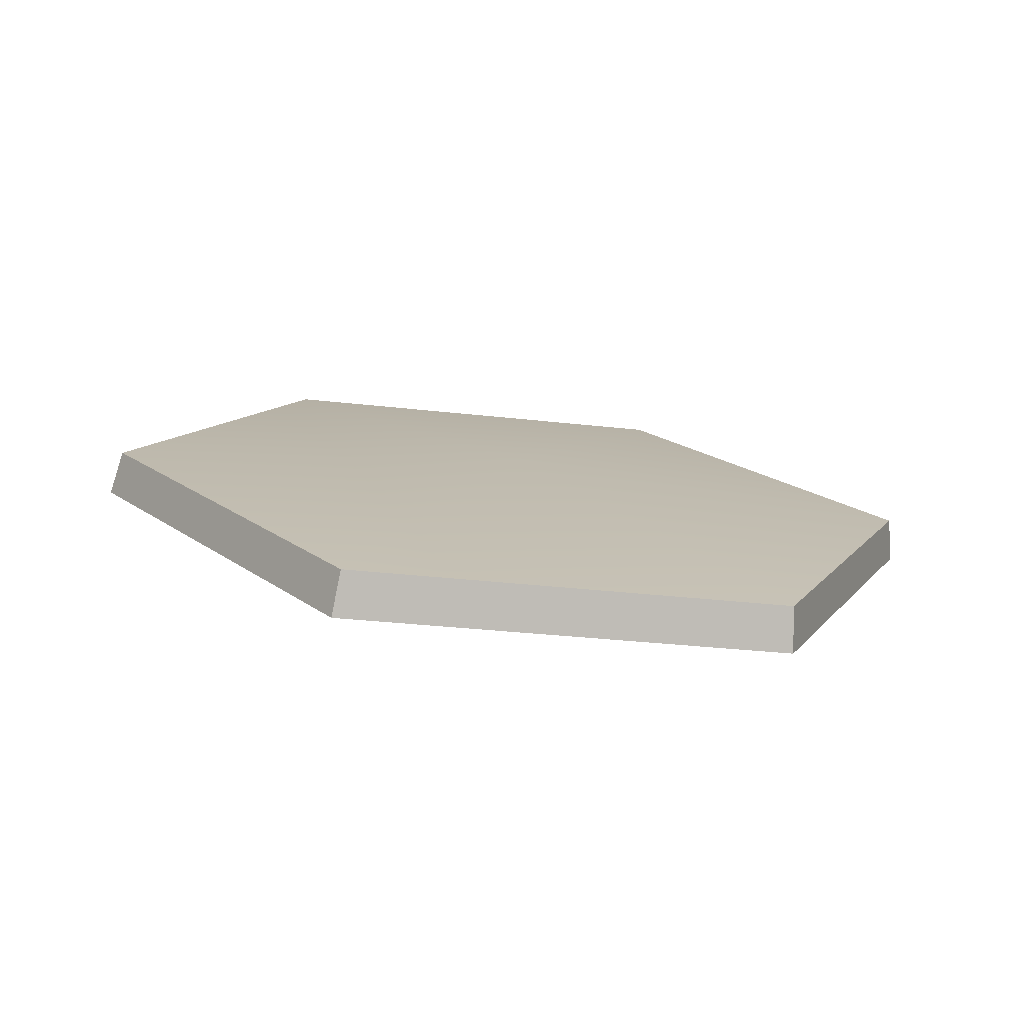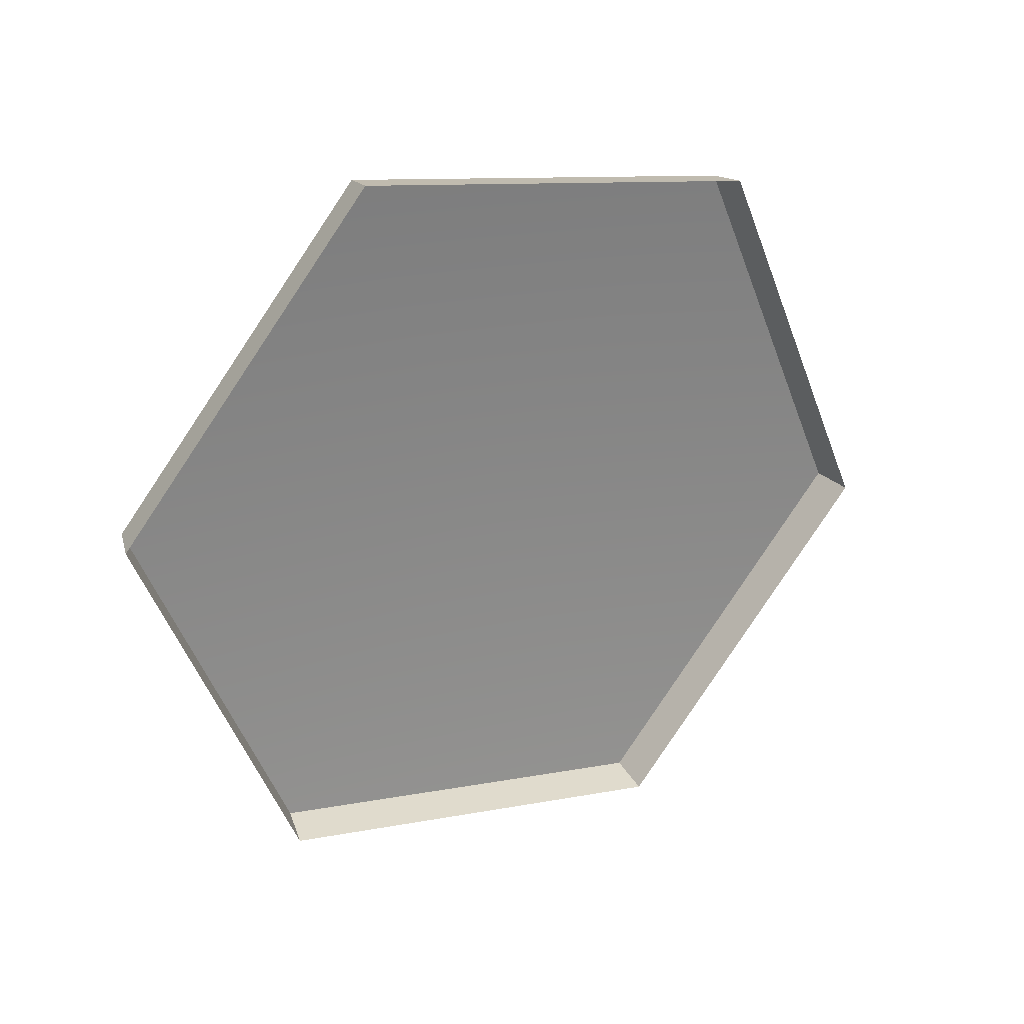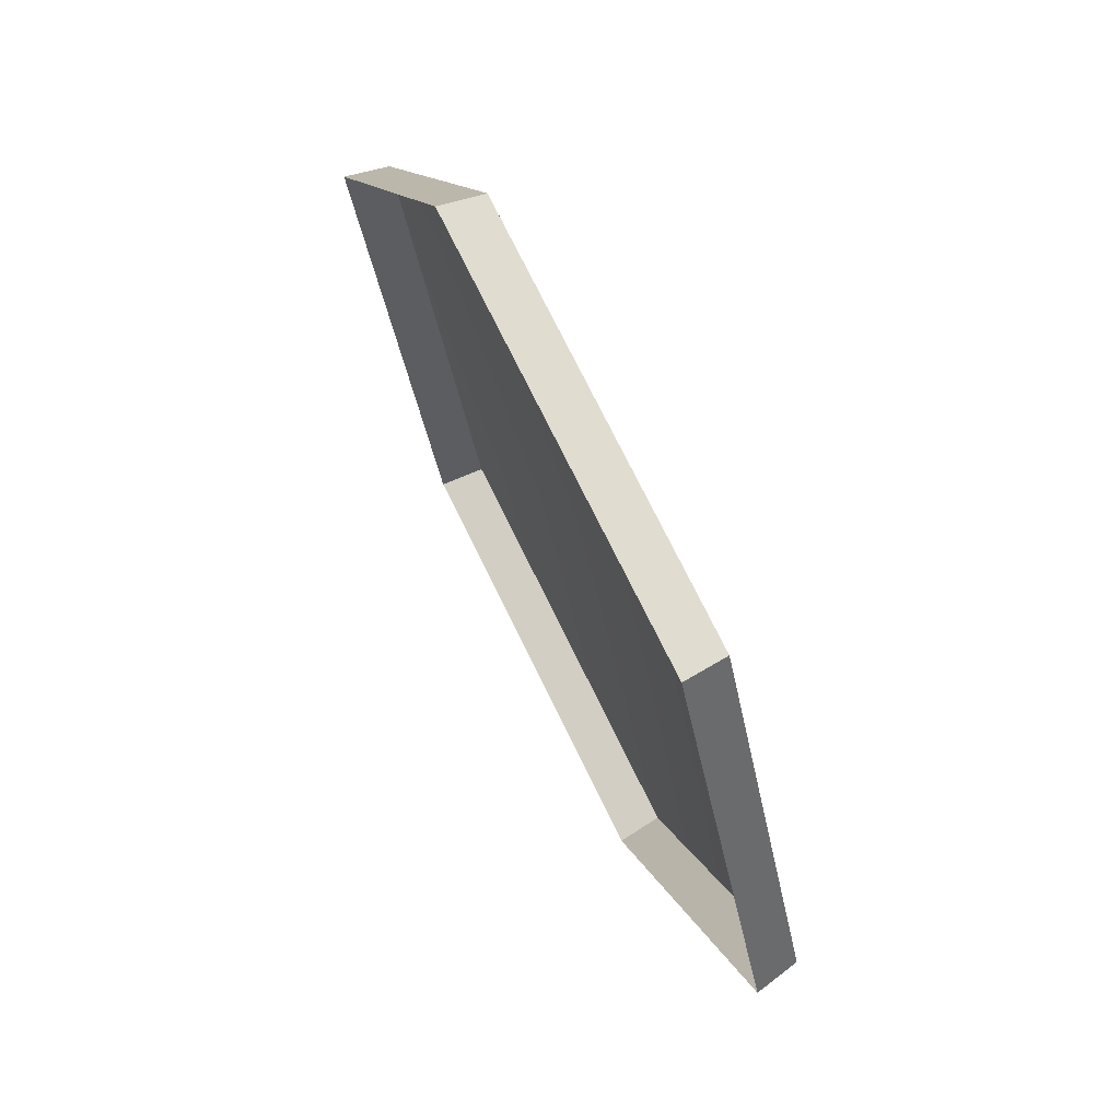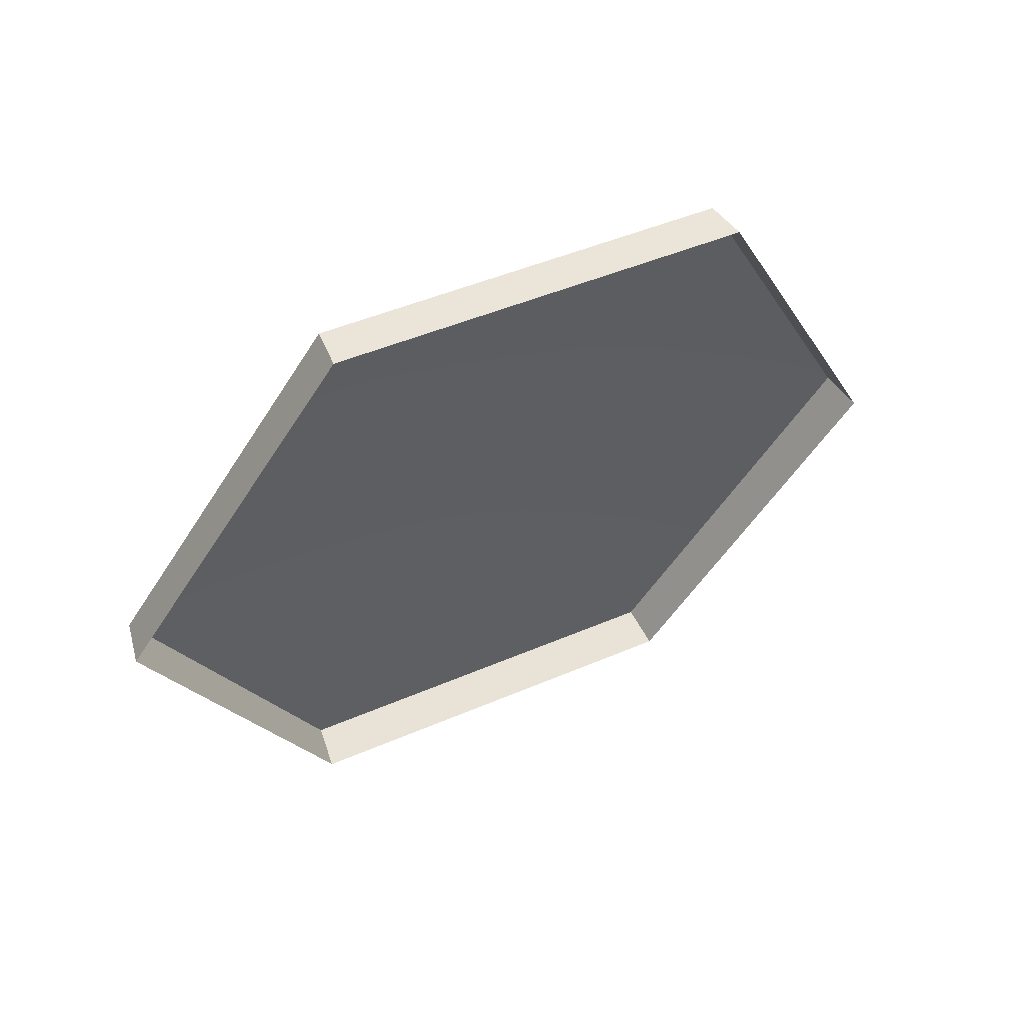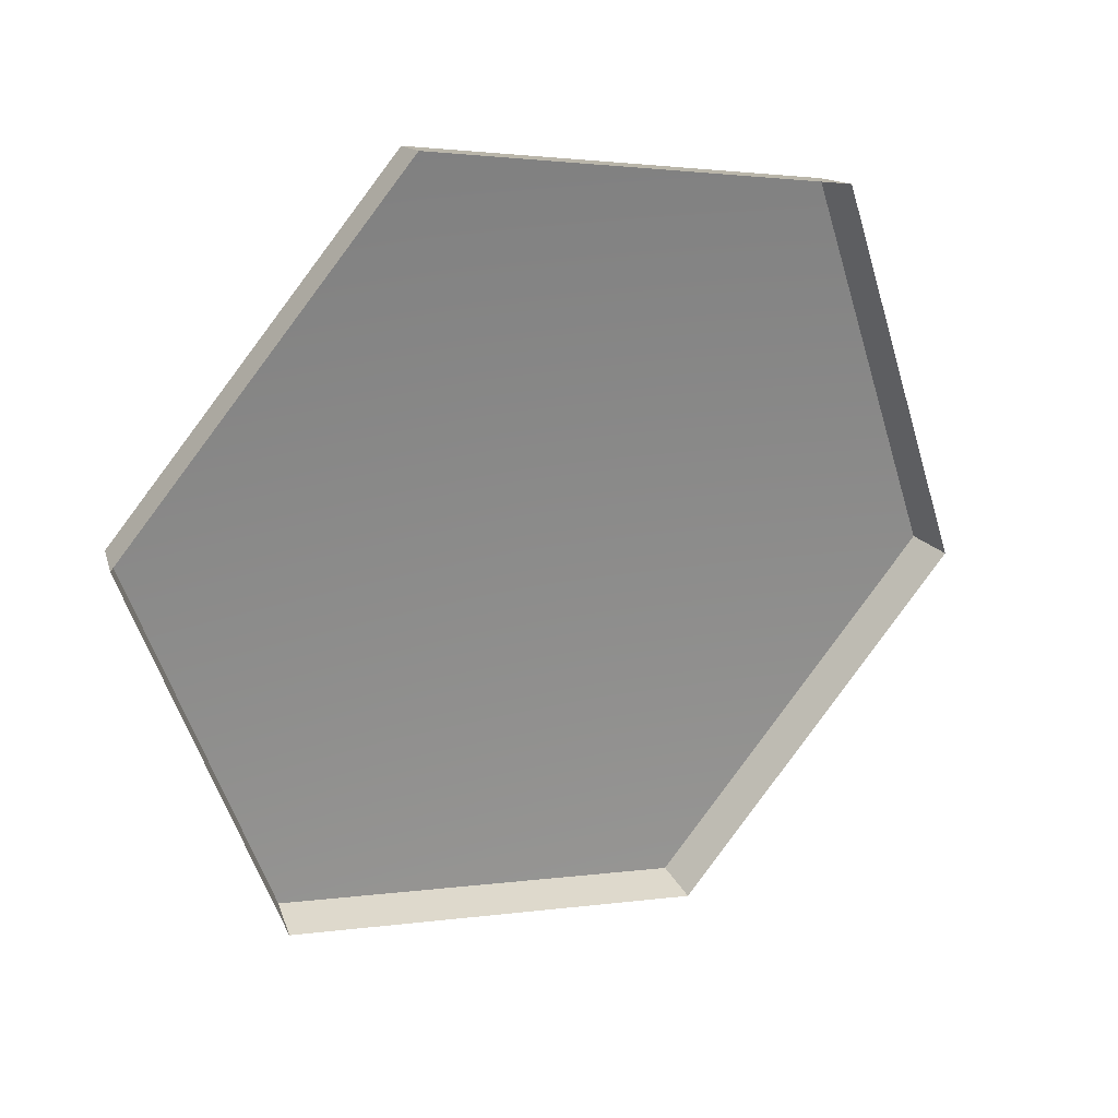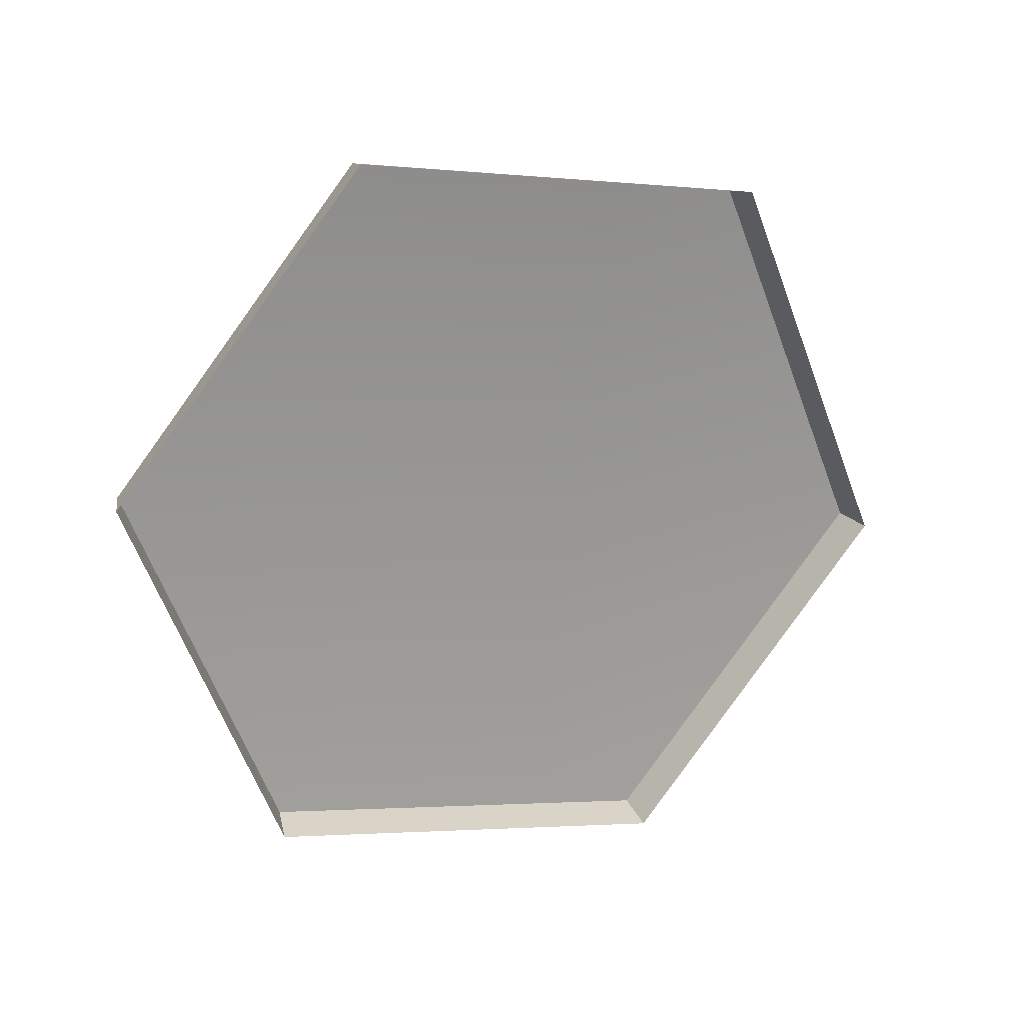
<metadata>
{"format":"obj","ext":"obj","renderer":"f3d","projection":"perspective","resolution":1024,"background":"white","views":[{"elev":39.8,"azim":-5.4,"up":"+Z"},{"elev":-68.9,"azim":-125.3,"up":"+Z"},{"elev":-41.4,"azim":-69.4,"up":"+Y"},{"elev":-38.9,"azim":-122.2,"up":"+Z"},{"elev":-0.7,"azim":161.4,"up":"+Y"},{"elev":-50.8,"azim":-70.6,"up":"+Z"}]}
</metadata>
<code>
g shield_level1_12
v 0.2495 0.4302 -0.342
v 0.2517 0.4377 -0.3135
v -0.02398 0.4421 -0.2655
v -0.0319 0.4346 -0.293
v -0.0319 0.4346 -0.293
v -0.02398 0.4421 -0.2655
v -0.1476 0.228 -0.1442
v -0.158 0.2162 -0.1694
v -0.158 0.2162 -0.1694
v -0.1476 0.228 -0.1442
v 0.001063 0.003498 -0.06768
v -0.006312 -0.01295 -0.0912
v -0.006312 -0.01295 -0.0912
v 0.001063 0.003498 -0.06768
v 0.2775 -0.003698 -0.1146
v 0.2759 -0.02032 -0.1391
v 0.2759 -0.02032 -0.1391
v 0.2775 -0.003698 -0.1146
v 0.4032 0.2141 -0.2379
v 0.4042 0.2019 -0.2649
v 0.4042 0.2019 -0.2649
v 0.4032 0.2141 -0.2379
v 0.2517 0.4377 -0.3135
v 0.2495 0.4302 -0.342
v 0.2775 -0.003698 -0.1146
v 0.1309 0.2284 -0.1722
v 0.4032 0.2141 -0.2379
v 0.001063 0.003498 -0.06768
v 0.2517 0.4377 -0.3135
v -0.1476 0.228 -0.1442
v -0.02398 0.4421 -0.2655
g shield_level1_12_0
f 3 2 1
f 4 3 1
f 7 6 5
f 8 7 5
f 11 10 9
f 12 11 9
f 15 14 13
f 16 15 13
f 19 18 17
f 20 19 17
f 23 22 21
f 24 23 21
f 27 26 25
f 25 26 28
f 29 26 27
f 28 26 30
f 31 26 29
f 30 26 31

</code>
